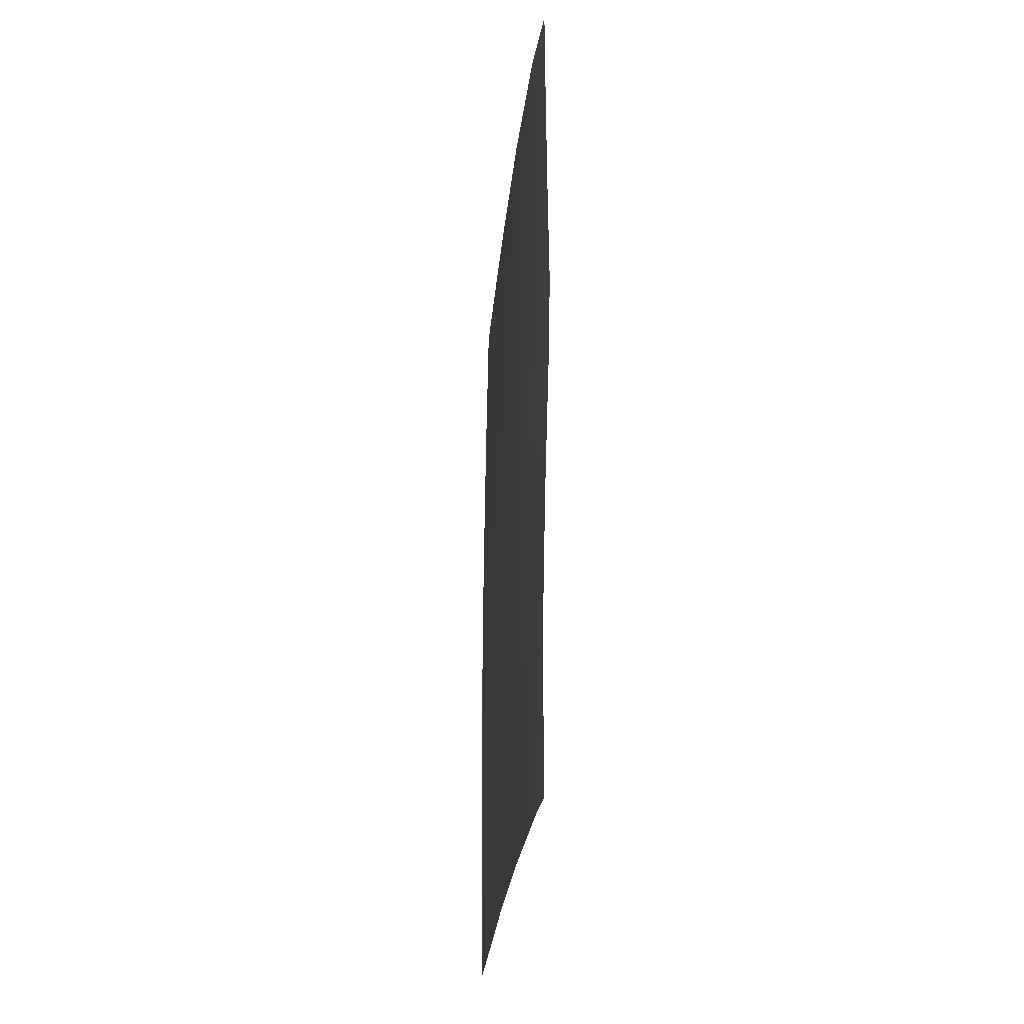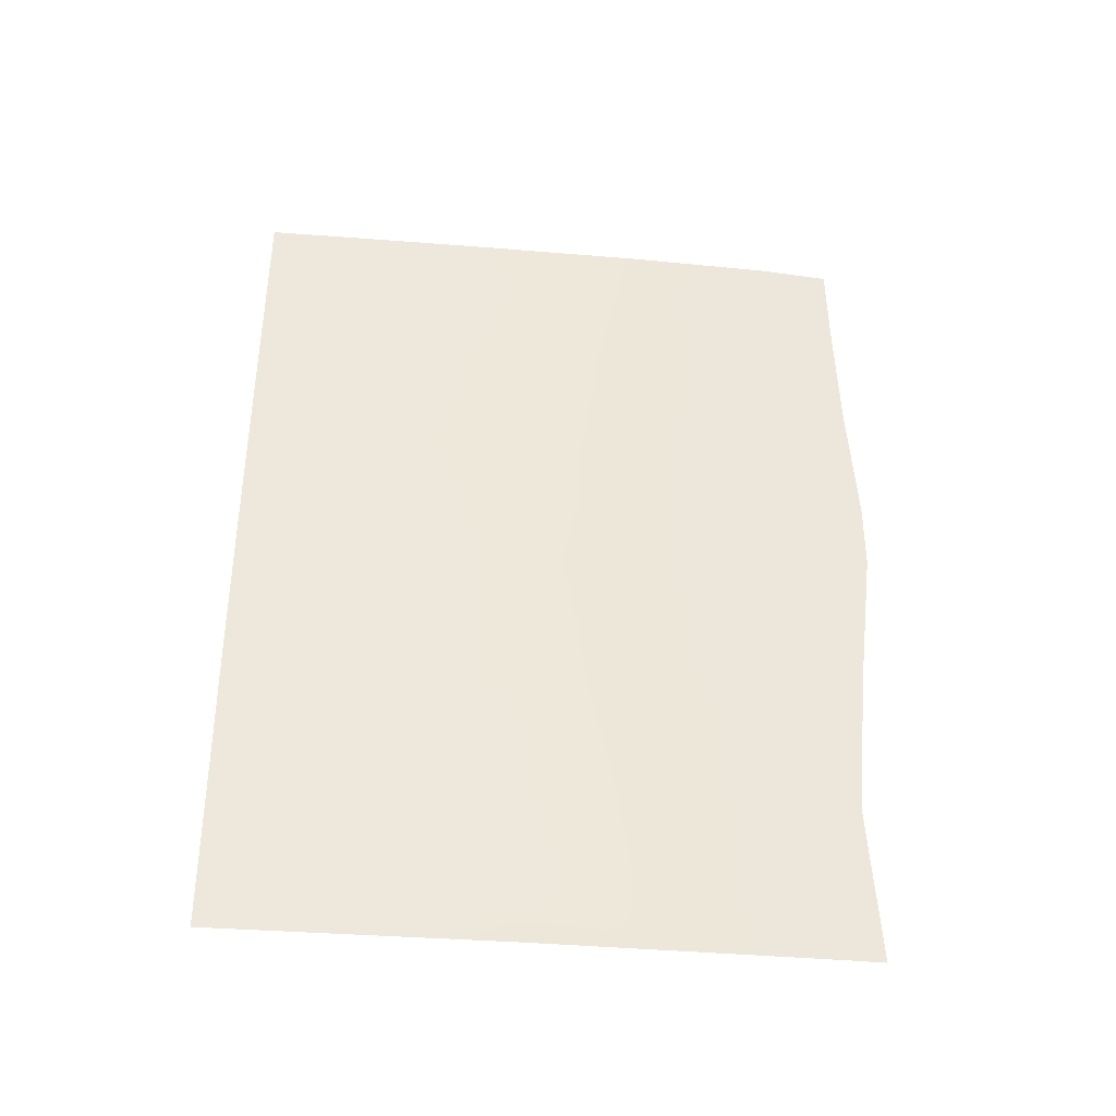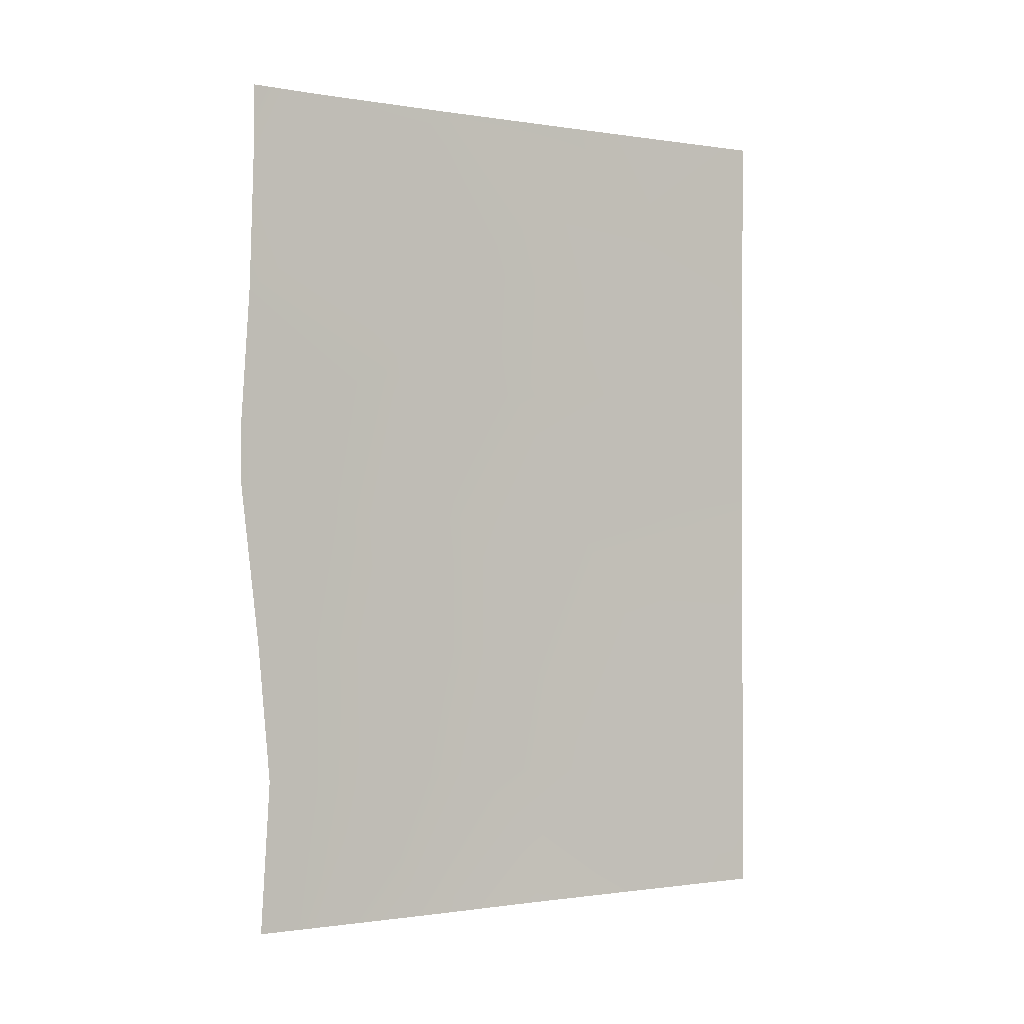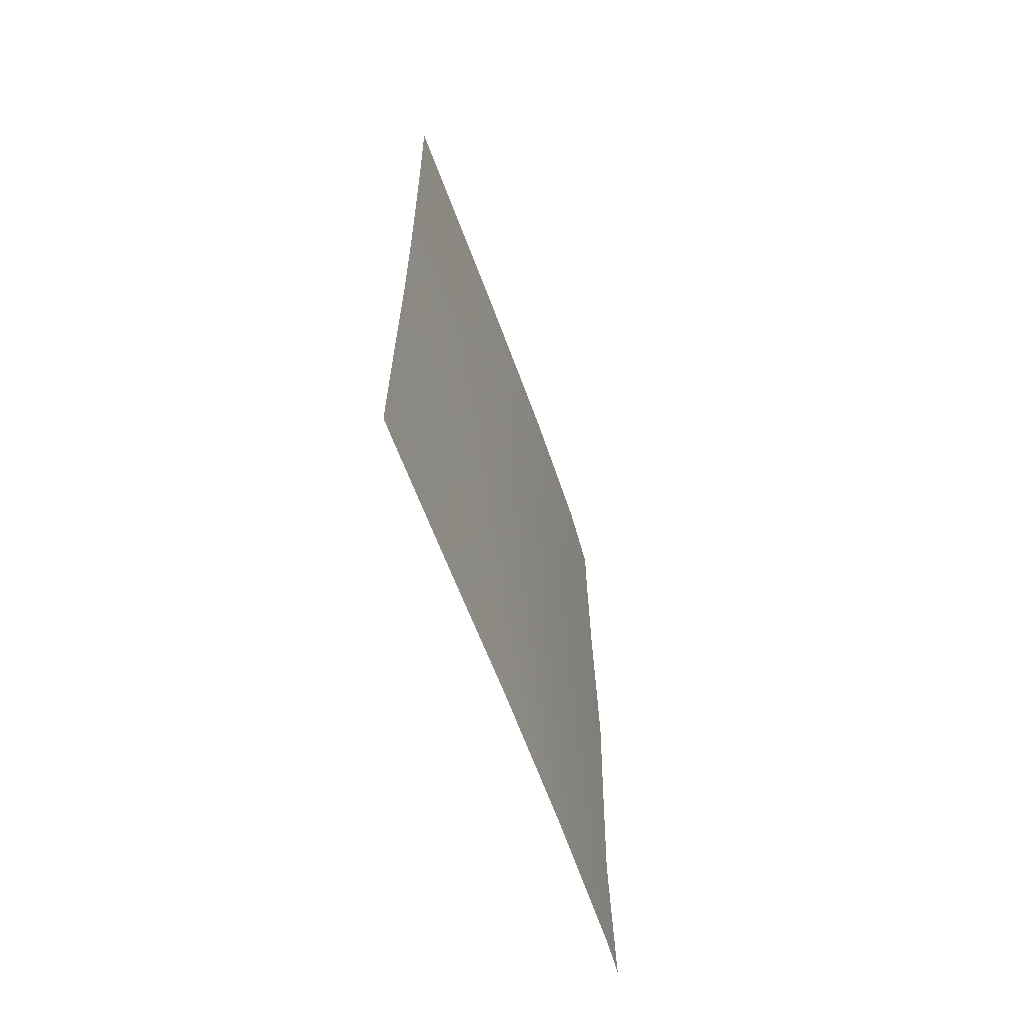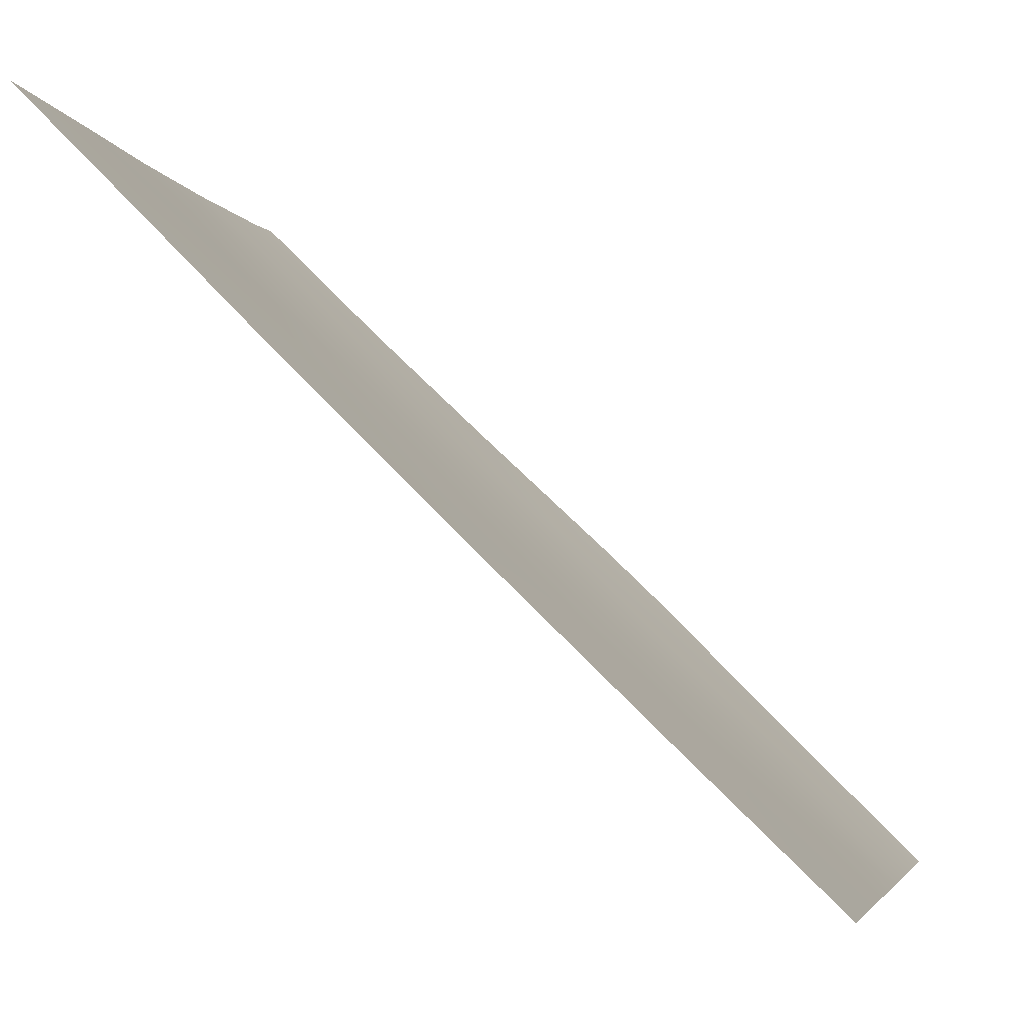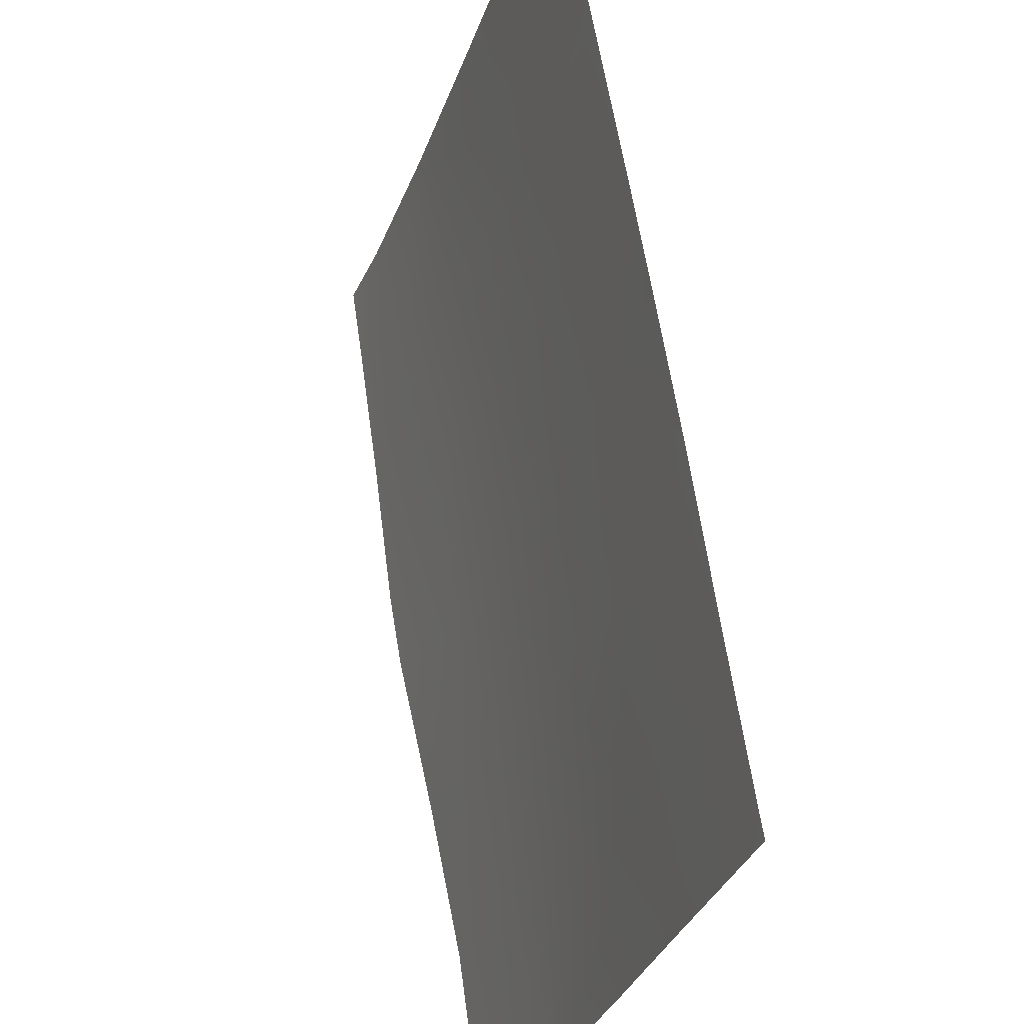
<metadata>
{"format":"obj","ext":"obj","renderer":"f3d","projection":"perspective","resolution":1024,"background":"white","views":[{"elev":-27.8,"azim":-167.9,"up":"+Y"},{"elev":-37.3,"azim":101.4,"up":"+Y"},{"elev":-0.9,"azim":-103.2,"up":"+Y"},{"elev":-63.3,"azim":37.5,"up":"+Y"},{"elev":73.1,"azim":136.1,"up":"+Z"},{"elev":60.8,"azim":-8.4,"up":"+Z"}]}
</metadata>
<code>
v -101.3 50 94.59
v -100.9 45.77 95.88
v -102.4 44.33 91.53
v -99.66 38 99.8
v -99.59 38 100
v -99.6 38.26 100
v -100.2 38 97.94
v -102 50 92.64
v -100.6 50 96.75
v -102.3 50 91.71
v -102.4 47.11 91.64
v -102.2 40.14 91.96
v -99.64 50 100
v -102.4 45.27 91.53
v -102 37.99 92.34
v -99.58 45.33 100
v -102.2 38 91.84
v -99.56 42.17 100
v -102.3 42.11 91.79
v -99.92 43.82 98.81
v -100.5 43.81 96.95
v -99.59 40.06 100
v -101.4 37.98 94.31
v -100.2 50 98.15
v -100.8 37.99 96.22
v -101 40.09 95.24
v -100.7 38.85 96.19
v -99.6 47.66 100
v -100.1 45.9 98.19
v -100.1 41.65 98.22
v -99.57 44 100
v -101.8 43.86 93.11
v -101.1 43.86 95.01
v -100.8 41.86 96.09
v -101.6 46 93.66
v -102.4 48.86 91.7
v -100.7 48.76 96.51
v -100.1 48.54 98.26
v -101.4 41.92 94.26
v -100.5 39.98 97.14
v -101.1 47.71 95.07
v -101.6 39.97 93.51
v -101.8 48.3 93.19
v -99.94 39.43 98.86
v -102 42.04 92.7
v -100.3 47.3 97.65
f 30 21 20
f 5 4 6
f 37 9 38
f 11 43 35
f 12 15 17
f 12 45 42
f 27 26 40
f 34 26 39
f 18 22 30
f 18 30 20
f 44 6 4
f 42 23 15
f 19 45 12
f 13 38 24
f 25 23 27
f 27 23 26
f 23 42 26
f 40 7 27
f 34 33 21
f 28 16 29
f 13 28 38
f 16 20 29
f 30 34 21
f 1 9 37
f 16 31 20
f 31 18 20
f 32 35 33
f 33 34 39
f 46 29 2
f 37 41 1
f 2 35 41
f 32 3 14
f 8 43 36
f 43 11 36
f 8 36 10
f 2 41 46
f 38 9 24
f 21 33 2
f 2 33 35
f 39 42 45
f 3 45 19
f 25 27 7
f 44 7 40
f 40 26 34
f 39 26 42
f 30 40 34
f 6 44 22
f 22 44 30
f 14 11 35
f 44 4 7
f 14 35 32
f 43 8 1
f 43 1 41
f 15 12 42
f 29 20 21
f 29 21 2
f 37 38 46
f 44 40 30
f 35 43 41
f 32 45 3
f 32 33 39
f 39 45 32
f 46 41 37
f 46 38 28
f 29 46 28

</code>
